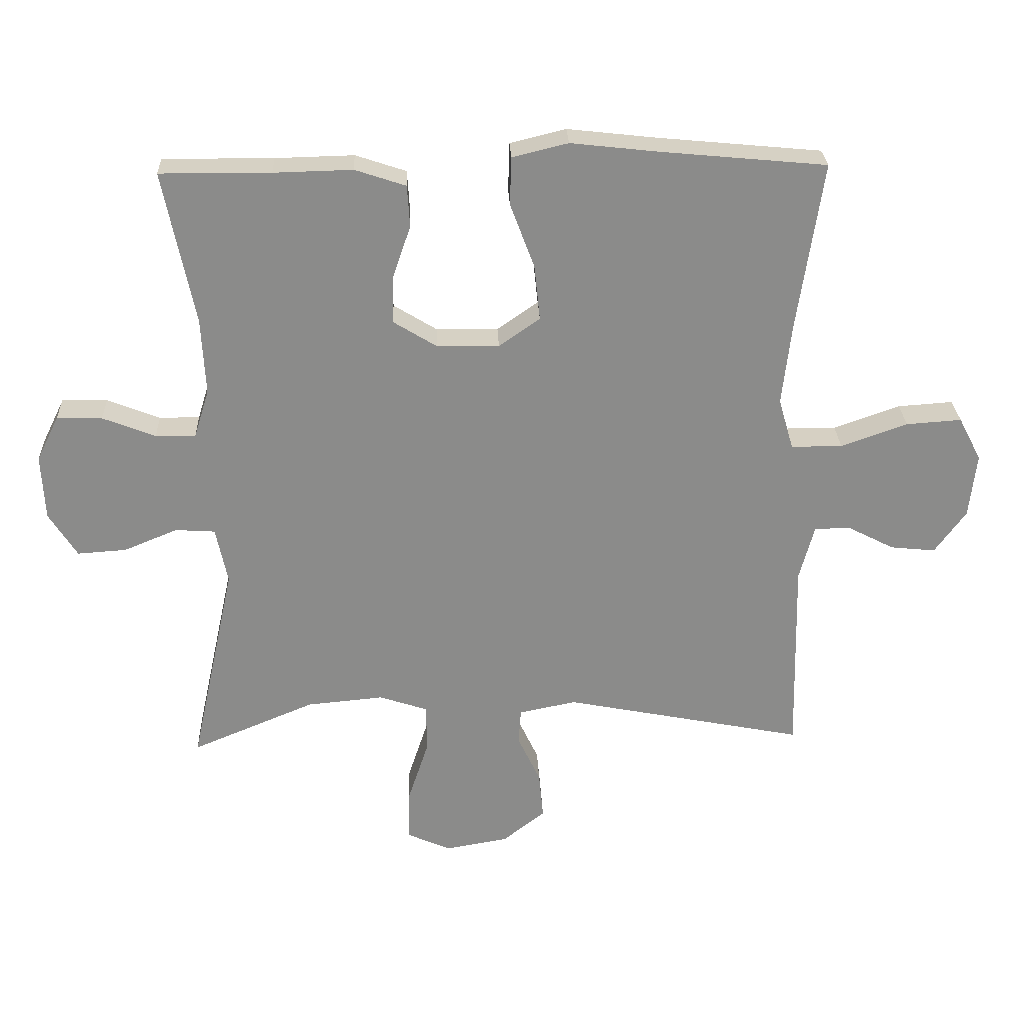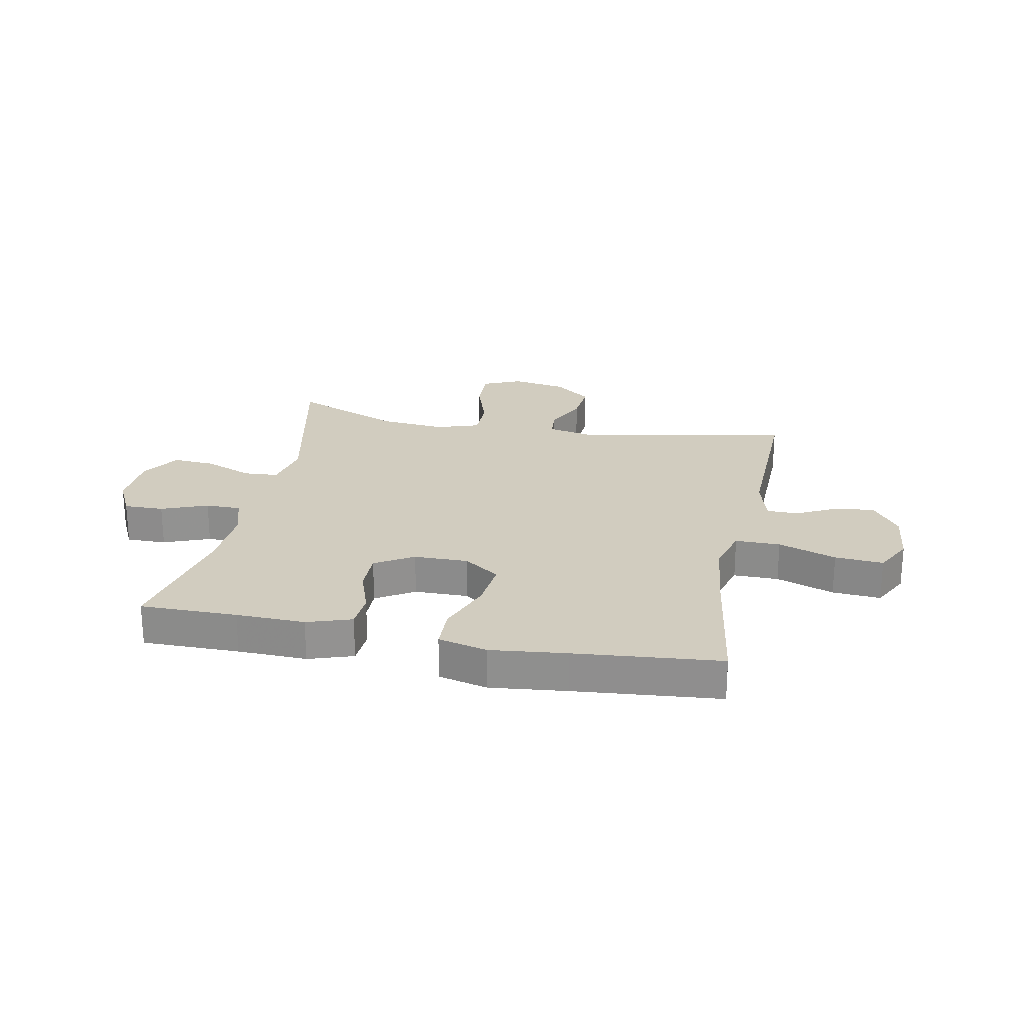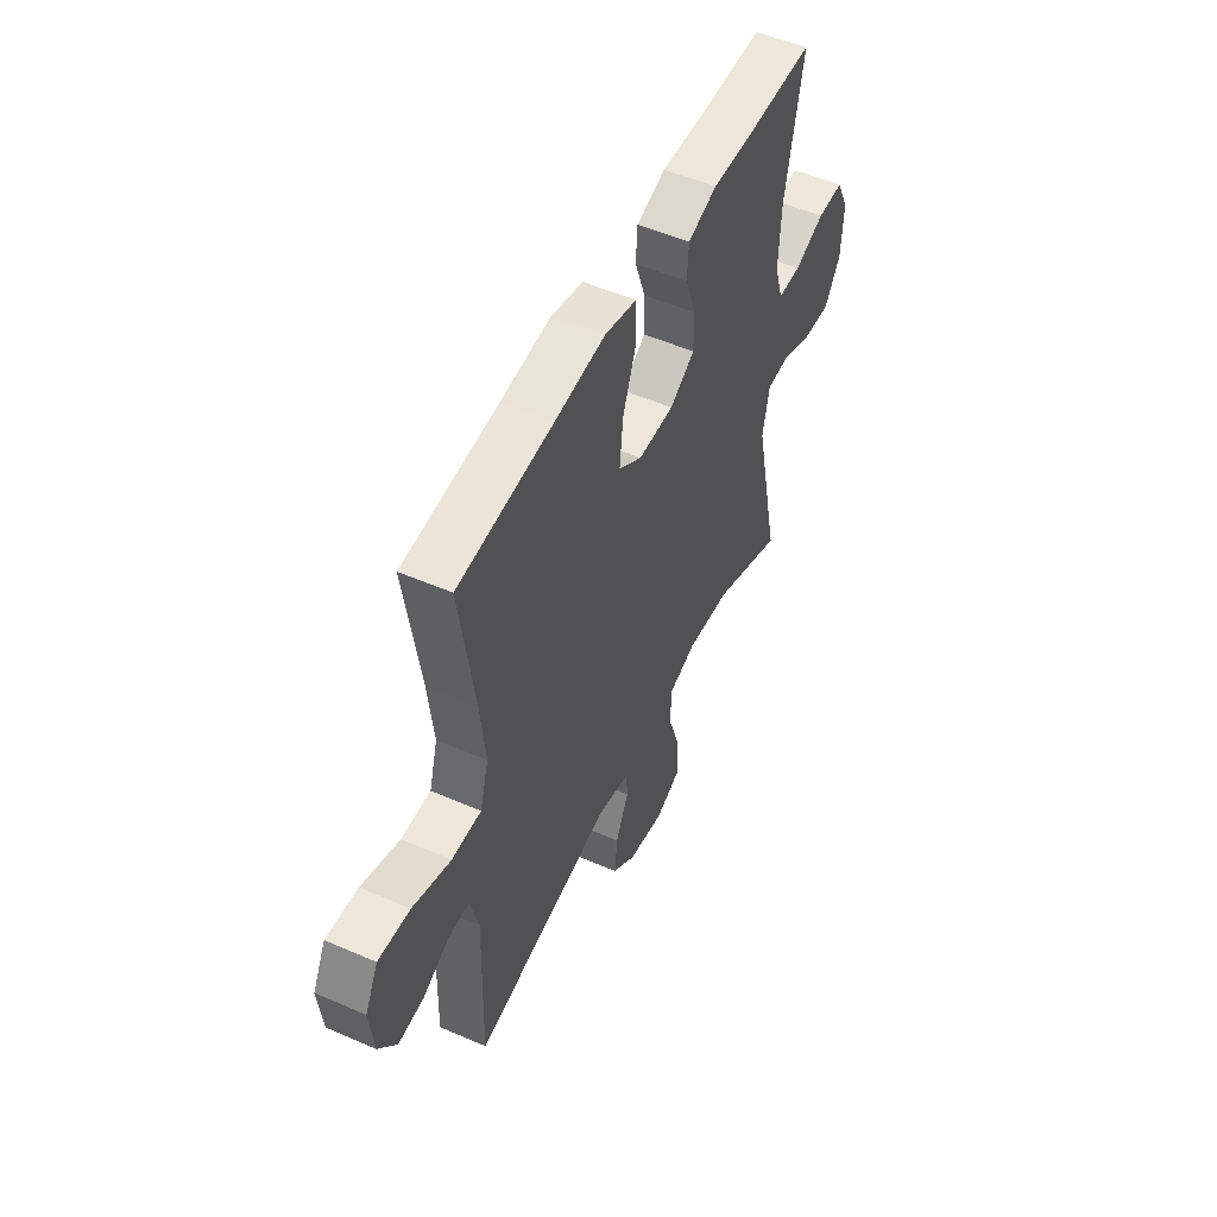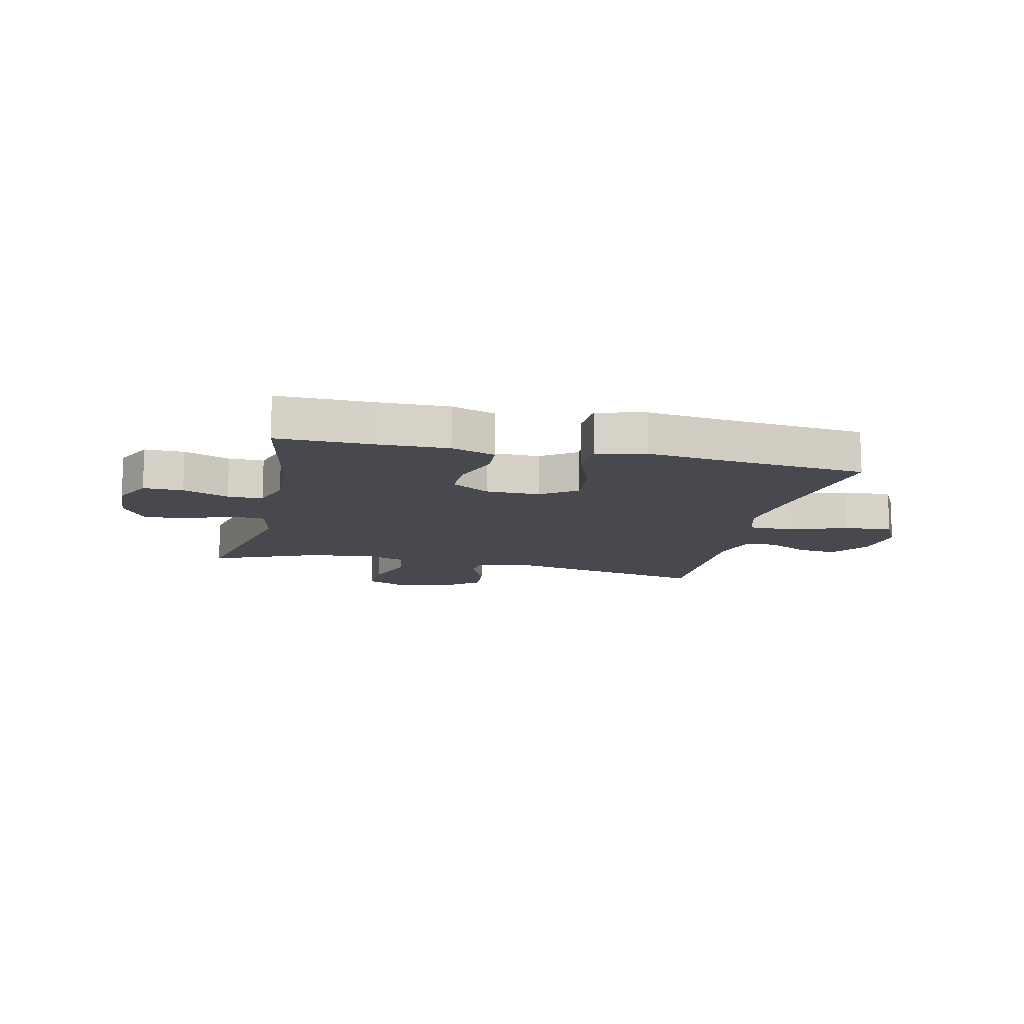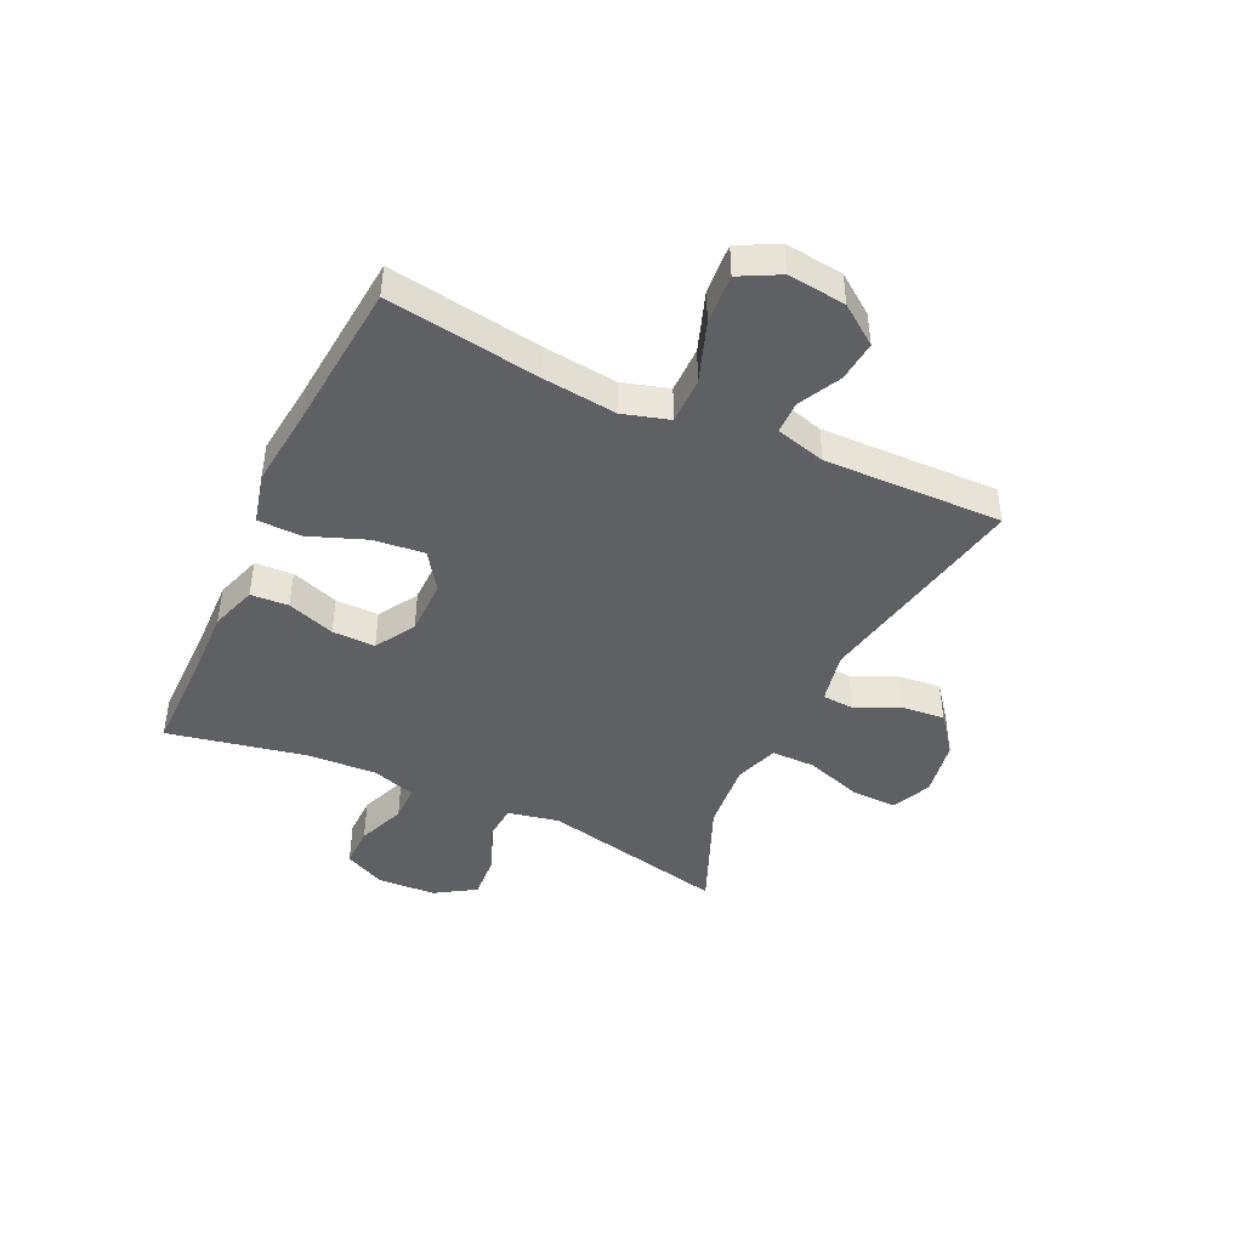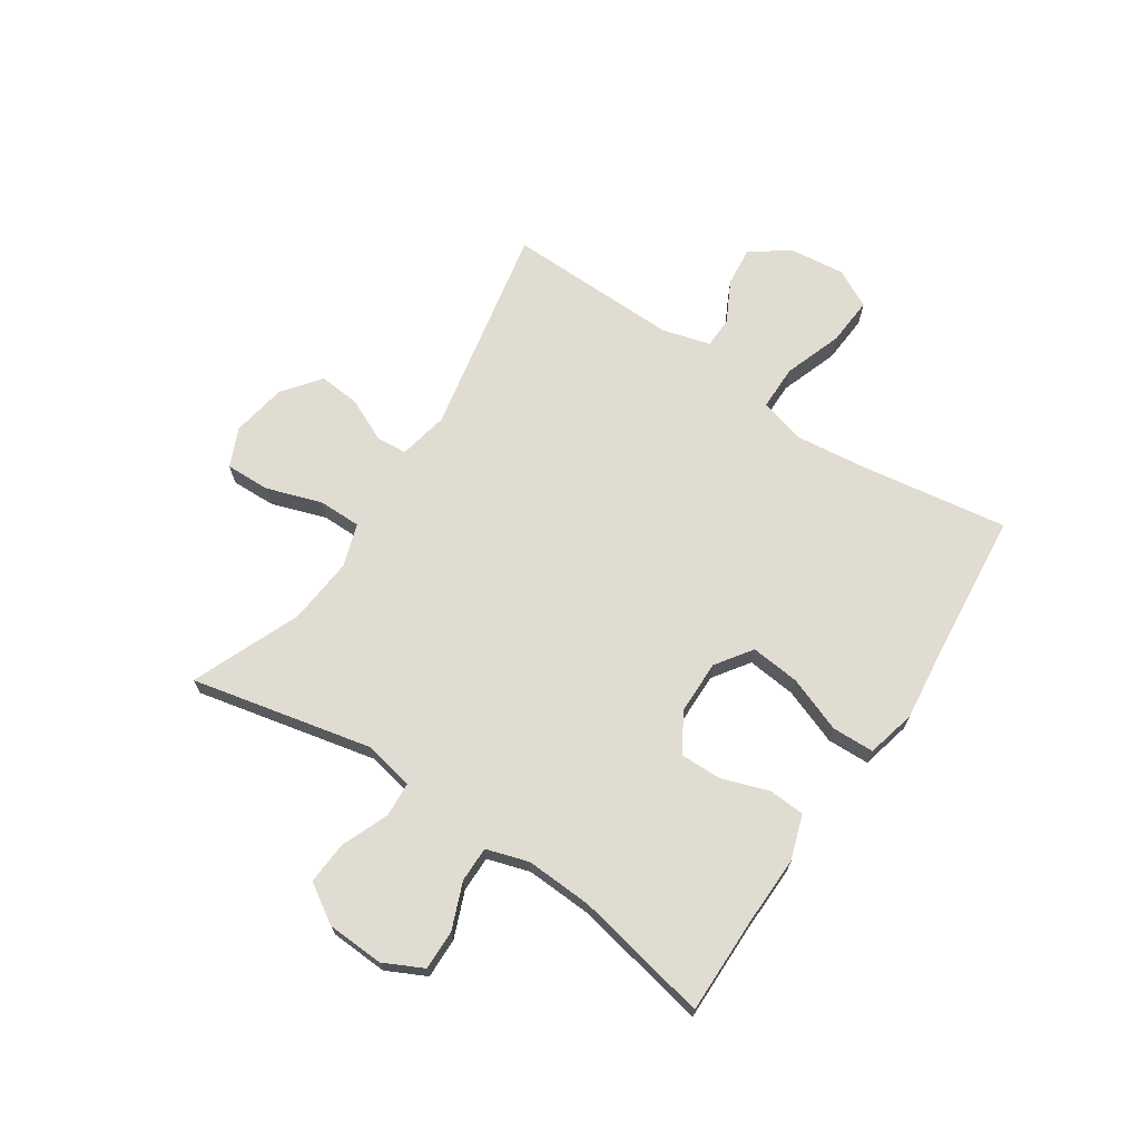
<metadata>
{"format":"obj","ext":"obj","renderer":"f3d","projection":"perspective","resolution":1024,"background":"white","views":[{"elev":26.5,"azim":-2.3,"up":"+Z"},{"elev":24.0,"azim":11.3,"up":"+Y"},{"elev":51.7,"azim":115.2,"up":"+Z"},{"elev":-12.6,"azim":-13.0,"up":"+Y"},{"elev":-44.2,"azim":64.9,"up":"+Y"},{"elev":69.0,"azim":-56.5,"up":"+Y"}]}
</metadata>
<code>
v -0.5 0.07 -0.5
v -0.431 0.07 -0.183
v -0.449 0.07 -0.096
v -0.51 0.07 -0.092
v -0.593 0.07 -0.126
v -0.668 0.07 -0.131
v -0.711 0.07 -0.063
v -0.716 0.07 0.037
v -0.682 0.07 0.106
v -0.612 0.07 0.105
v -0.531 0.07 0.073
v -0.469 0.07 0.073
v -0.446 0.07 0.147
v -0.452 0.07 0.264
v -0.5 0.07 0.5
v -0.33 0.07 0.499
v -0.209 0.07 0.502
v -0.131 0.07 0.476
v -0.127 0.07 0.412
v -0.155 0.07 0.331
v -0.156 0.07 0.258
v -0.089 0.07 0.217
v 0.006 0.07 0.216
v 0.069 0.07 0.26
v 0.06 0.07 0.346
v 0.023 0.07 0.444
v 0.025 0.07 0.518
v 0.111 0.07 0.539
v 0.245 0.07 0.524
v 0.5 0.07 0.5
v 0.461 0.07 0.24
v 0.447 0.07 0.115
v 0.47 0.07 0.036
v 0.549 0.07 0.036
v 0.651 0.07 0.072
v 0.736 0.07 0.078
v 0.771 0.07 0.011
v 0.76 0.07 -0.088
v 0.712 0.07 -0.154
v 0.643 0.07 -0.147
v 0.571 0.07 -0.11
v 0.516 0.07 -0.111
v 0.493 0.07 -0.196
v 0.5 0.07 -0.5
v 0.129 0.07 -0.427
v 0.041 0.07 -0.445
v 0.037 0.07 -0.499
v 0.072 0.07 -0.574
v 0.079 0.07 -0.647
v 0.014 0.07 -0.698
v -0.083 0.07 -0.715
v -0.151 0.07 -0.685
v -0.149 0.07 -0.607
v -0.117 0.07 -0.51
v -0.117 0.07 -0.435
v -0.192 0.07 -0.41
v -0.31 0.07 -0.421
v -0.5 0 -0.5
v -0.431 0 -0.183
v -0.449 0 -0.096
v -0.51 0 -0.092
v -0.593 0 -0.126
v -0.668 0 -0.131
v -0.711 0 -0.063
v -0.716 0 0.037
v -0.682 0 0.106
v -0.612 0 0.105
v -0.531 0 0.073
v -0.469 0 0.073
v -0.446 0 0.147
v -0.452 0 0.264
v -0.5 0 0.5
v -0.33 0 0.499
v -0.209 0 0.502
v -0.131 0 0.476
v -0.127 0 0.412
v -0.155 0 0.331
v -0.156 0 0.258
v -0.089 0 0.217
v 0.006 0 0.216
v 0.069 0 0.26
v 0.06 0 0.346
v 0.023 0 0.444
v 0.025 0 0.518
v 0.111 0 0.539
v 0.245 0 0.524
v 0.5 0 0.5
v 0.461 0 0.24
v 0.447 0 0.115
v 0.47 0 0.036
v 0.549 0 0.036
v 0.651 0 0.072
v 0.736 0 0.078
v 0.771 0 0.011
v 0.76 0 -0.088
v 0.712 0 -0.154
v 0.643 0 -0.147
v 0.571 0 -0.11
v 0.516 0 -0.111
v 0.493 0 -0.196
v 0.5 0 -0.5
v 0.129 0 -0.427
v 0.041 0 -0.445
v 0.037 0 -0.499
v 0.072 0 -0.574
v 0.079 0 -0.647
v 0.014 0 -0.698
v -0.083 0 -0.715
v -0.151 0 -0.685
v -0.149 0 -0.607
v -0.117 0 -0.51
v -0.117 0 -0.435
v -0.192 0 -0.41
v -0.31 0 -0.421
f 52 53 54
f 51 52 54
f 50 51 54
f 49 50 54
f 48 49 54
f 47 48 54
f 46 47 54 55
f 45 46 55 56
f 43 44 45
f 42 43 45 56
f 39 40 41
f 38 39 41
f 37 38 41
f 36 37 41
f 35 36 41
f 34 35 41
f 33 34 41 42
f 29 30 31
f 29 31 32
f 28 29 32
f 27 28 32
f 26 27 32
f 25 26 32
f 24 25 32 33
f 18 19 20
f 17 18 20
f 16 17 20
f 16 20 21
f 15 16 21
f 14 15 21
f 13 14 21 22
f 9 10 11
f 8 9 11
f 7 8 11
f 6 7 11
f 5 6 11
f 4 5 11
f 3 4 11 12
f 13 22 23
f 12 13 23
f 3 12 23
f 2 3 23
f 42 56 57
f 33 42 57
f 24 33 57
f 23 24 57
f 2 23 57
f 1 2 57
f 111 110 109
f 111 109 108
f 111 108 107
f 111 107 106
f 111 106 105
f 111 105 104
f 112 111 104 103
f 113 112 103 102
f 102 101 100
f 113 102 100 99
f 98 97 96
f 98 96 95
f 98 95 94
f 98 94 93
f 98 93 92
f 98 92 91
f 99 98 91 90
f 88 87 86
f 89 88 86
f 89 86 85
f 89 85 84
f 89 84 83
f 89 83 82
f 90 89 82 81
f 77 76 75
f 77 75 74
f 77 74 73
f 78 77 73
f 78 73 72
f 78 72 71
f 79 78 71 70
f 68 67 66
f 68 66 65
f 68 65 64
f 68 64 63
f 68 63 62
f 68 62 61
f 69 68 61 60
f 80 79 70
f 80 70 69
f 80 69 60
f 80 60 59
f 114 113 99
f 114 99 90
f 114 90 81
f 114 81 80
f 114 80 59
f 114 59 58
f 1 58 59 2
f 2 59 60 3
f 3 60 61 4
f 4 61 62 5
f 5 62 63 6
f 6 63 64 7
f 7 64 65 8
f 8 65 66 9
f 9 66 67 10
f 10 67 68 11
f 11 68 69 12
f 12 69 70 13
f 13 70 71 14
f 14 71 72 15
f 15 72 73 16
f 16 73 74 17
f 17 74 75 18
f 18 75 76 19
f 19 76 77 20
f 20 77 78 21
f 21 78 79 22
f 22 79 80 23
f 23 80 81 24
f 24 81 82 25
f 25 82 83 26
f 26 83 84 27
f 27 84 85 28
f 28 85 86 29
f 29 86 87 30
f 30 87 88 31
f 31 88 89 32
f 32 89 90 33
f 33 90 91 34
f 34 91 92 35
f 35 92 93 36
f 36 93 94 37
f 37 94 95 38
f 38 95 96 39
f 39 96 97 40
f 40 97 98 41
f 41 98 99 42
f 42 99 100 43
f 43 100 101 44
f 44 101 102 45
f 45 102 103 46
f 46 103 104 47
f 47 104 105 48
f 48 105 106 49
f 49 106 107 50
f 50 107 108 51
f 51 108 109 52
f 52 109 110 53
f 53 110 111 54
f 54 111 112 55
f 55 112 113 56
f 56 113 114 57
f 57 114 58 1

</code>
